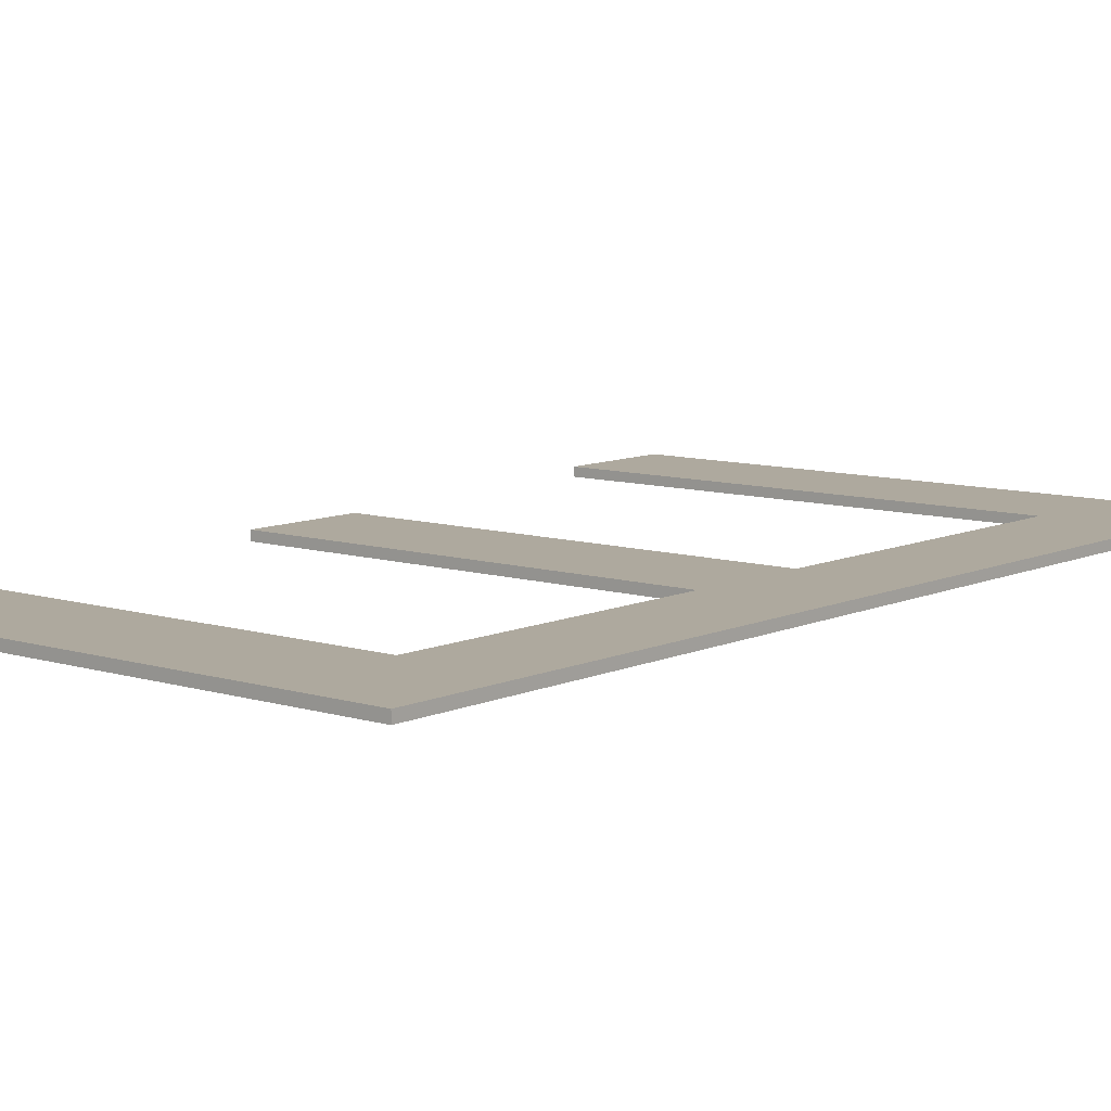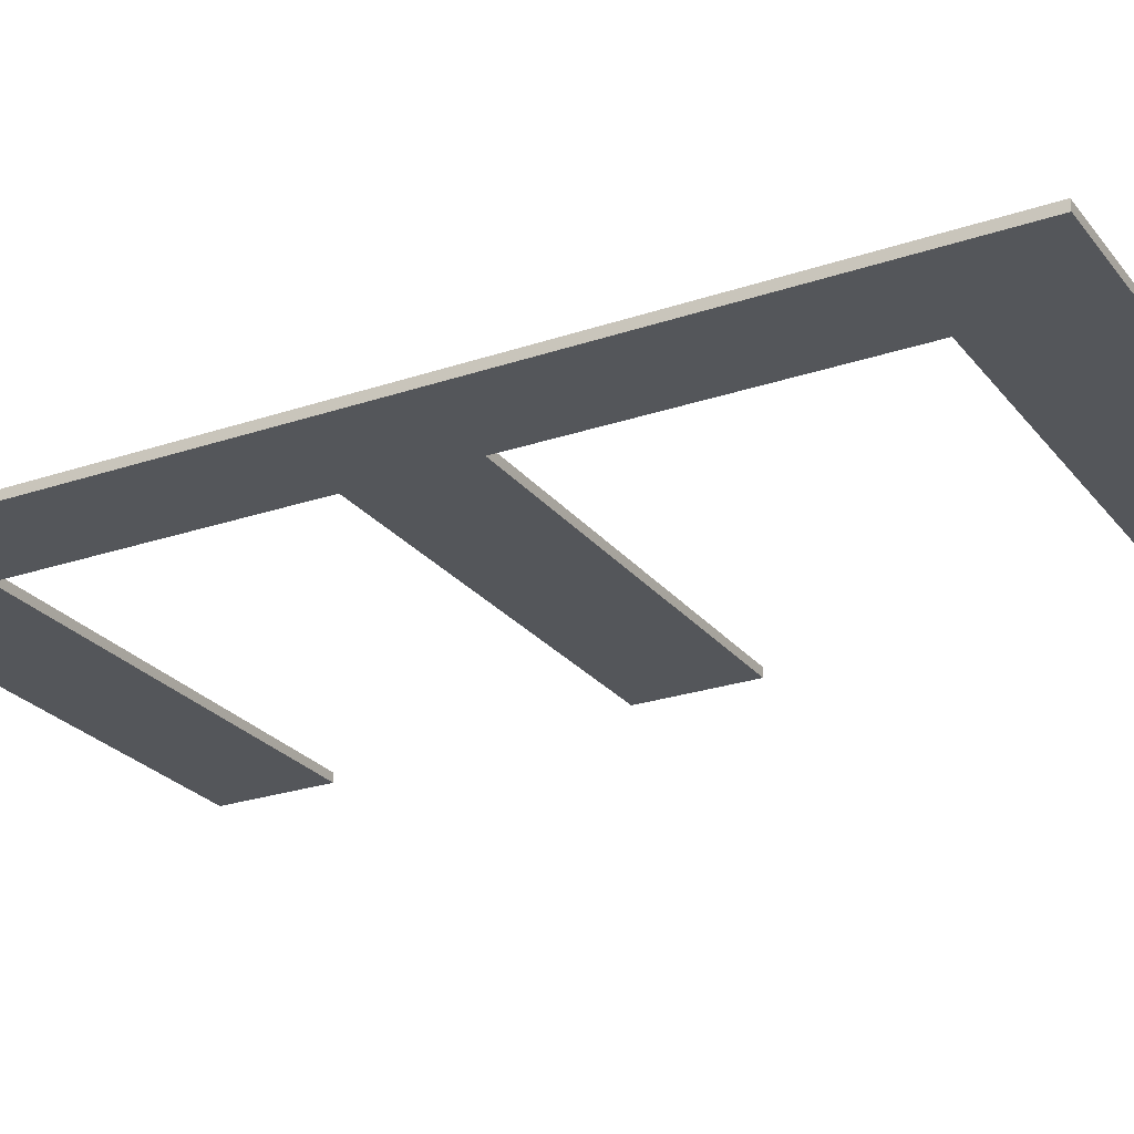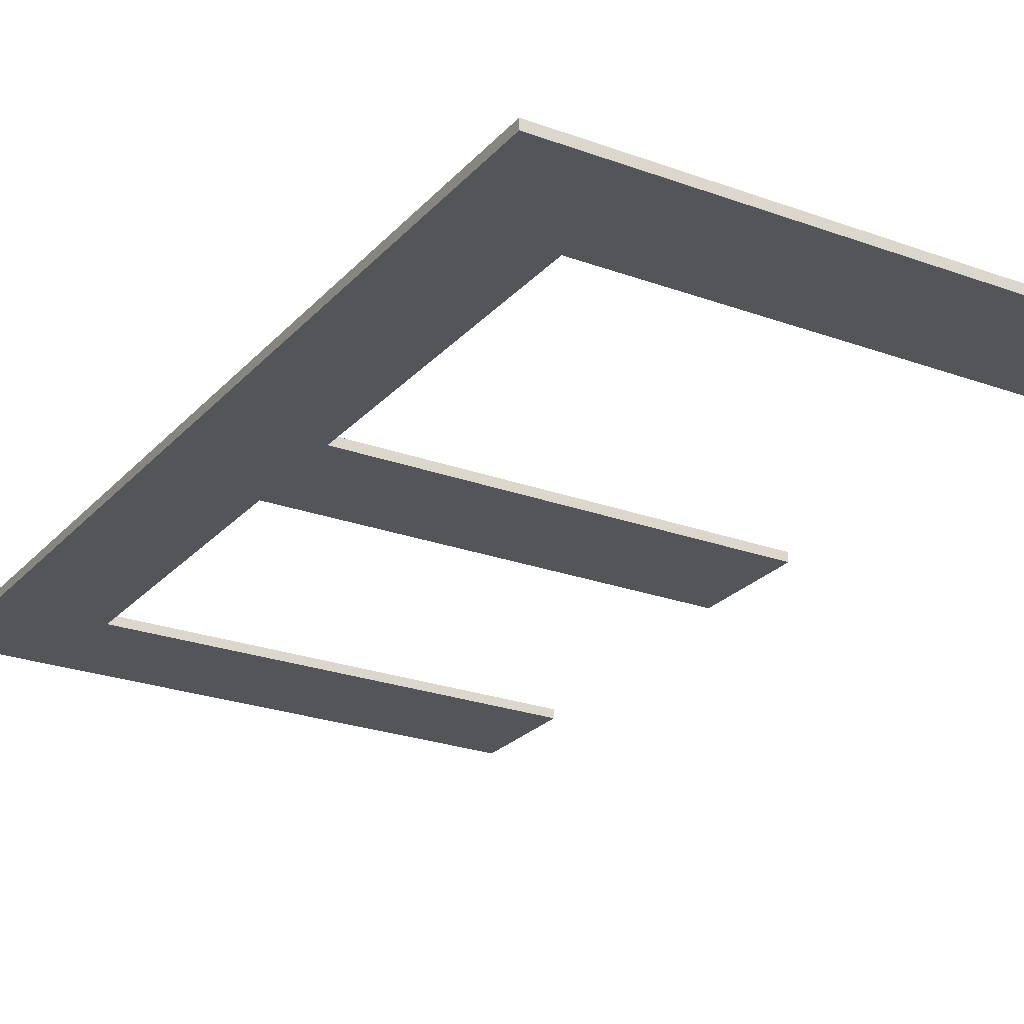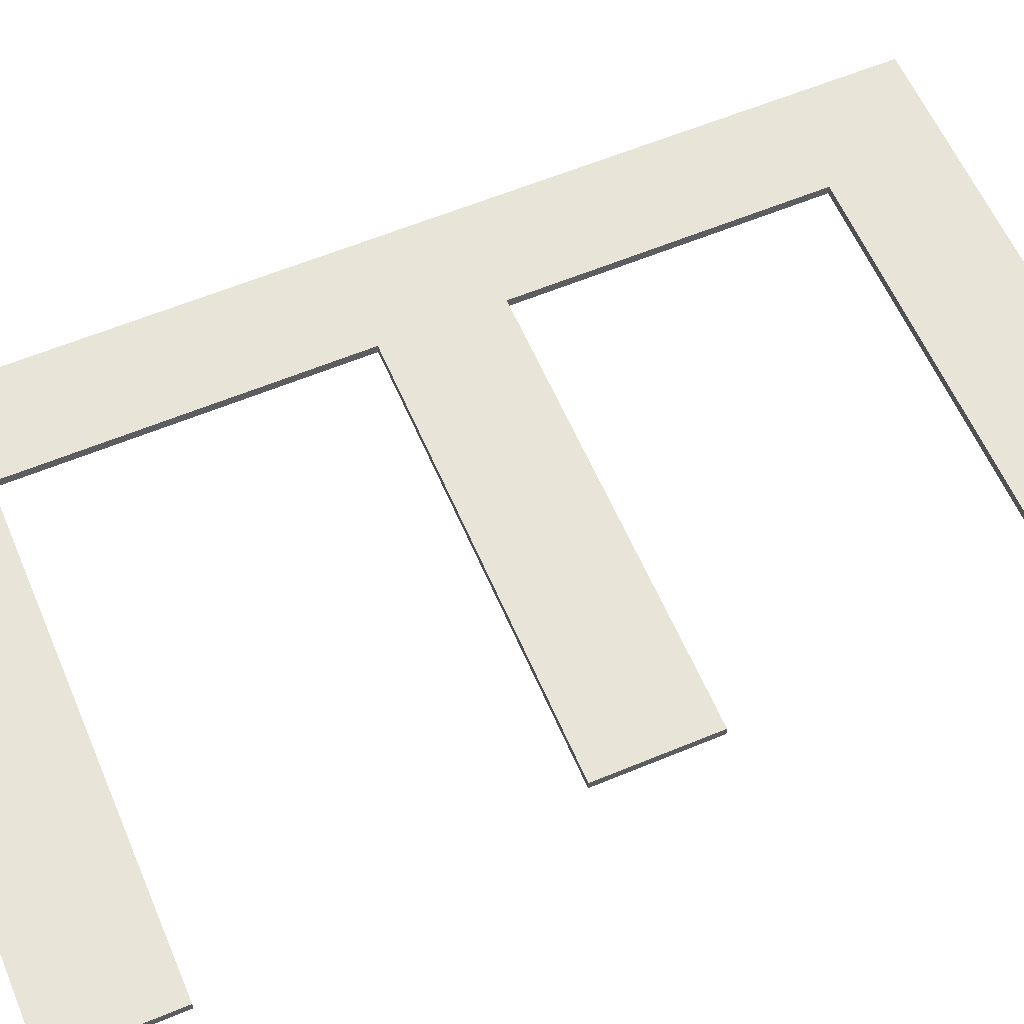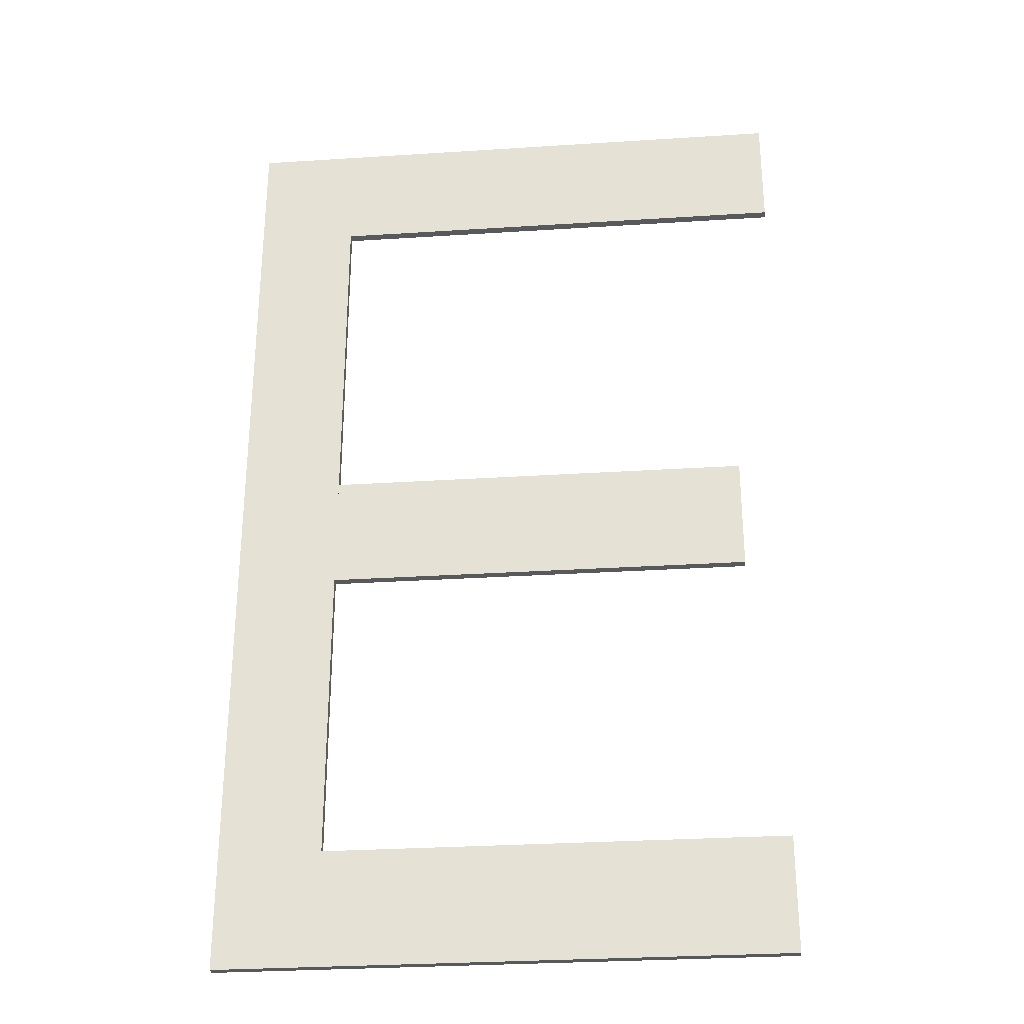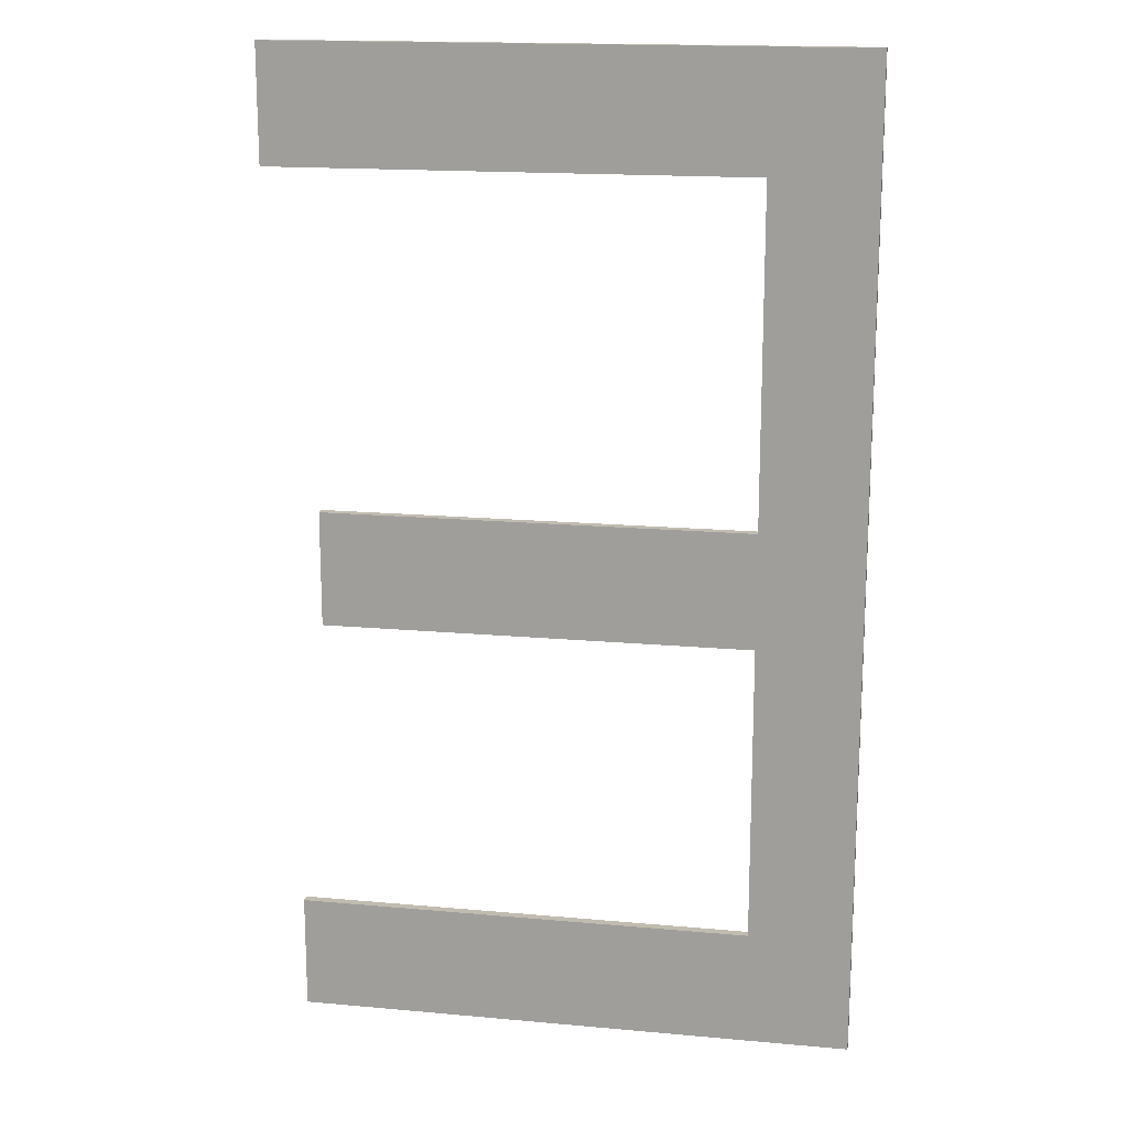
<metadata>
{"format":"obj","ext":"obj","renderer":"f3d","projection":"perspective","resolution":1024,"background":"white","views":[{"elev":9.1,"azim":-140.3,"up":"+Y"},{"elev":-25.2,"azim":-61.2,"up":"+Y"},{"elev":-24.6,"azim":-31.0,"up":"+Y"},{"elev":59.9,"azim":66.9,"up":"+Y"},{"elev":-29.7,"azim":5.4,"up":"+Z"},{"elev":16.6,"azim":-169.5,"up":"+Z"}]}
</metadata>
<code>
o mesh142/mesh142-geometry#mesh142-geometry
v -0.2575 -0.211 0.01621
v -0.2523 -0.211 0.02214
v -0.2575 -0.211 0.06645
v -0.2288 -0.211 0.01621
v -0.2523 -0.211 0.06052
v -0.2575 -0.2106 0.01621
v -0.2288 -0.211 0.02214
v -0.2279 -0.211 0.06645
v -0.2523 -0.211 0.03749
v -0.2575 -0.2106 0.06645
v -0.2288 -0.2106 0.01621
v -0.2288 -0.2106 0.02214
v -0.2279 -0.211 0.06052
v -0.2279 -0.2106 0.06645
v -0.2523 -0.2106 0.03749
v -0.2523 -0.211 0.04342
v -0.2523 -0.2106 0.02214
v -0.2523 -0.2106 0.06052
v -0.2303 -0.211 0.03749
v -0.2279 -0.2106 0.06052
v -0.2303 -0.2106 0.03749
v -0.2303 -0.211 0.04342
v -0.2523 -0.2106 0.04342
v -0.2303 -0.2106 0.04342
f 1 2 3
f 2 1 4
f 3 2 1
f 4 1 2
f 5 3 2
f 2 3 5
f 3 6 1
f 1 6 3
f 6 4 1
f 1 4 6
f 2 4 7
f 7 4 2
f 3 5 8
f 8 5 3
f 5 2 9
f 9 2 5
f 6 3 10
f 10 3 6
f 4 6 11
f 11 6 4
f 4 12 7
f 7 12 4
f 12 2 7
f 7 2 12
f 8 5 13
f 13 5 8
f 14 3 8
f 8 3 14
f 2 15 9
f 9 15 2
f 5 9 16
f 16 9 5
f 3 14 10
f 10 14 3
f 17 6 10
f 10 6 17
f 6 17 11
f 11 17 6
f 12 4 11
f 11 4 12
f 2 12 17
f 17 12 2
f 18 13 5
f 5 13 18
f 13 14 8
f 8 14 13
f 15 2 17
f 17 2 15
f 15 19 9
f 9 19 15
f 19 16 9
f 9 16 19
f 16 18 5
f 5 18 16
f 18 10 14
f 14 10 18
f 10 18 17
f 17 18 10
f 11 17 12
f 12 17 11
f 13 18 20
f 20 18 13
f 14 13 20
f 20 13 14
f 18 15 17
f 17 15 18
f 19 15 21
f 21 15 19
f 16 19 22
f 22 19 16
f 18 16 23
f 23 16 18
f 18 14 20
f 20 14 18
f 15 18 23
f 23 18 15
f 15 24 21
f 21 24 15
f 24 19 21
f 21 19 24
f 19 24 22
f 22 24 19
f 24 16 22
f 22 16 24
f 16 24 23
f 23 24 16
f 15 23 24
f 24 23 15

</code>
